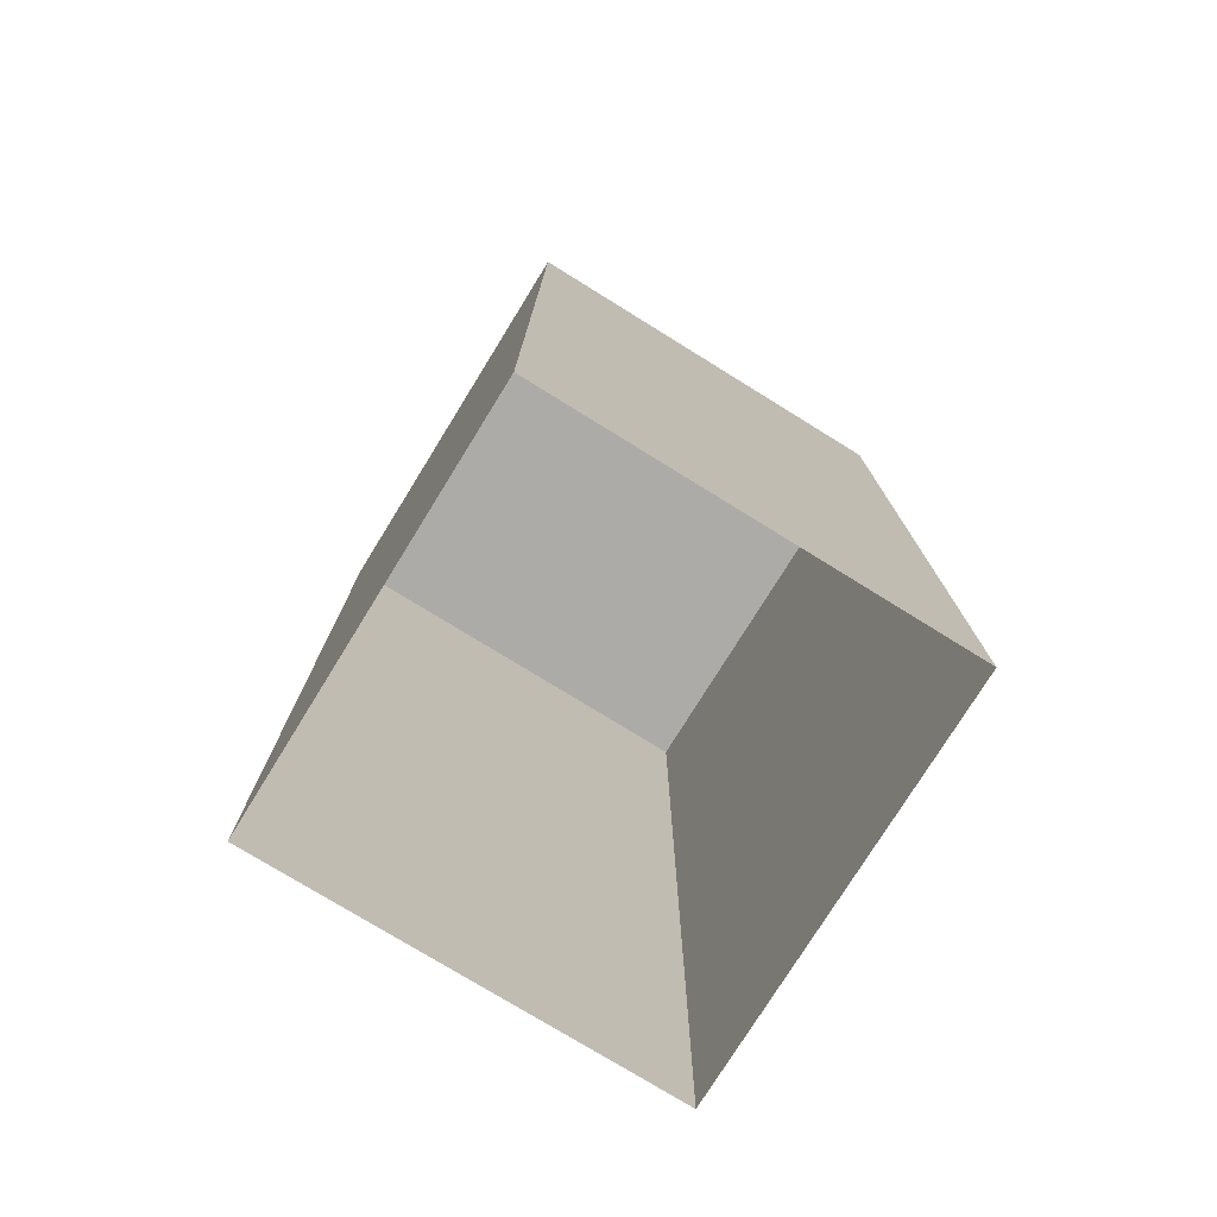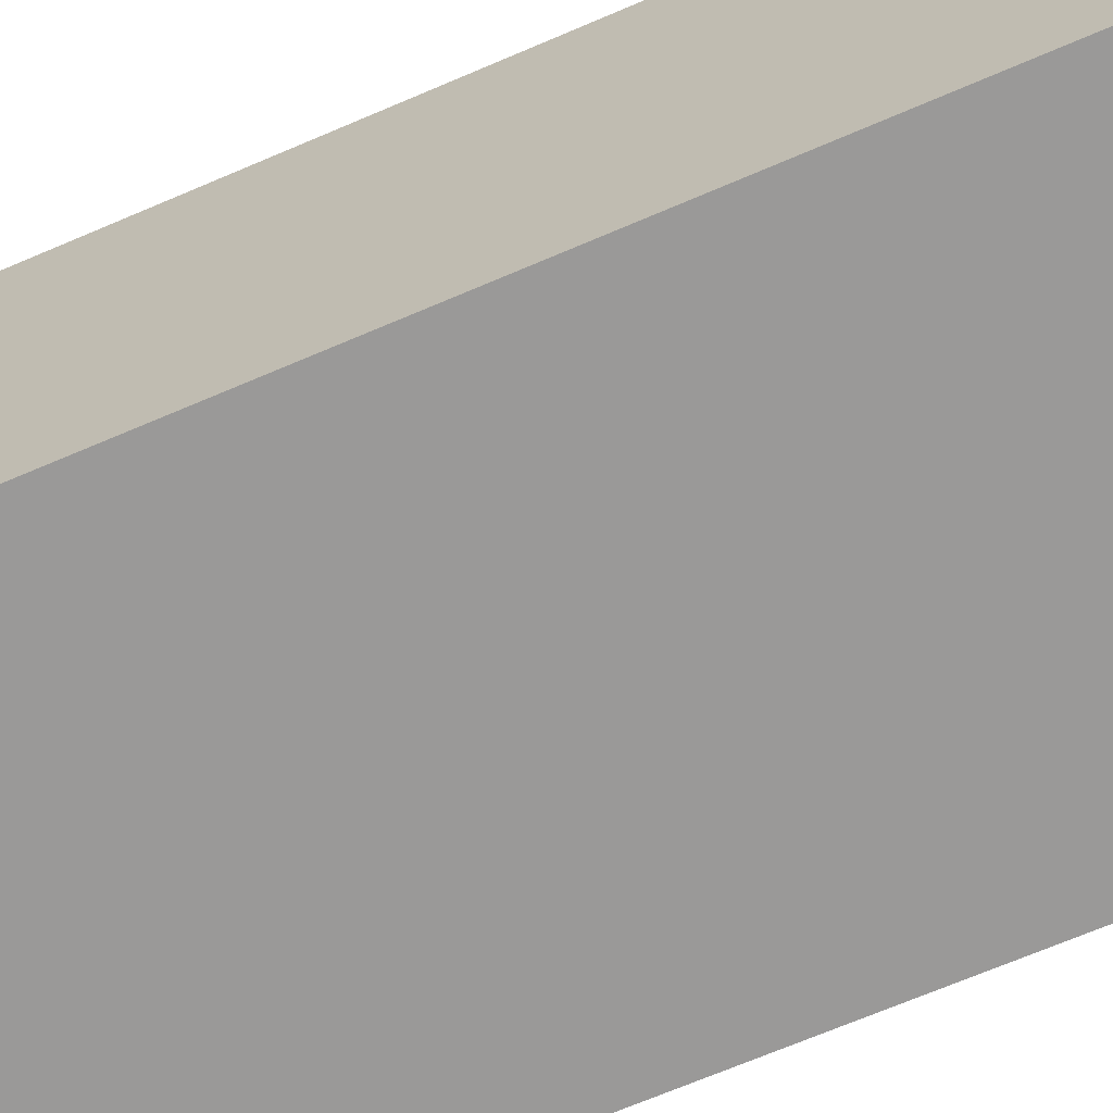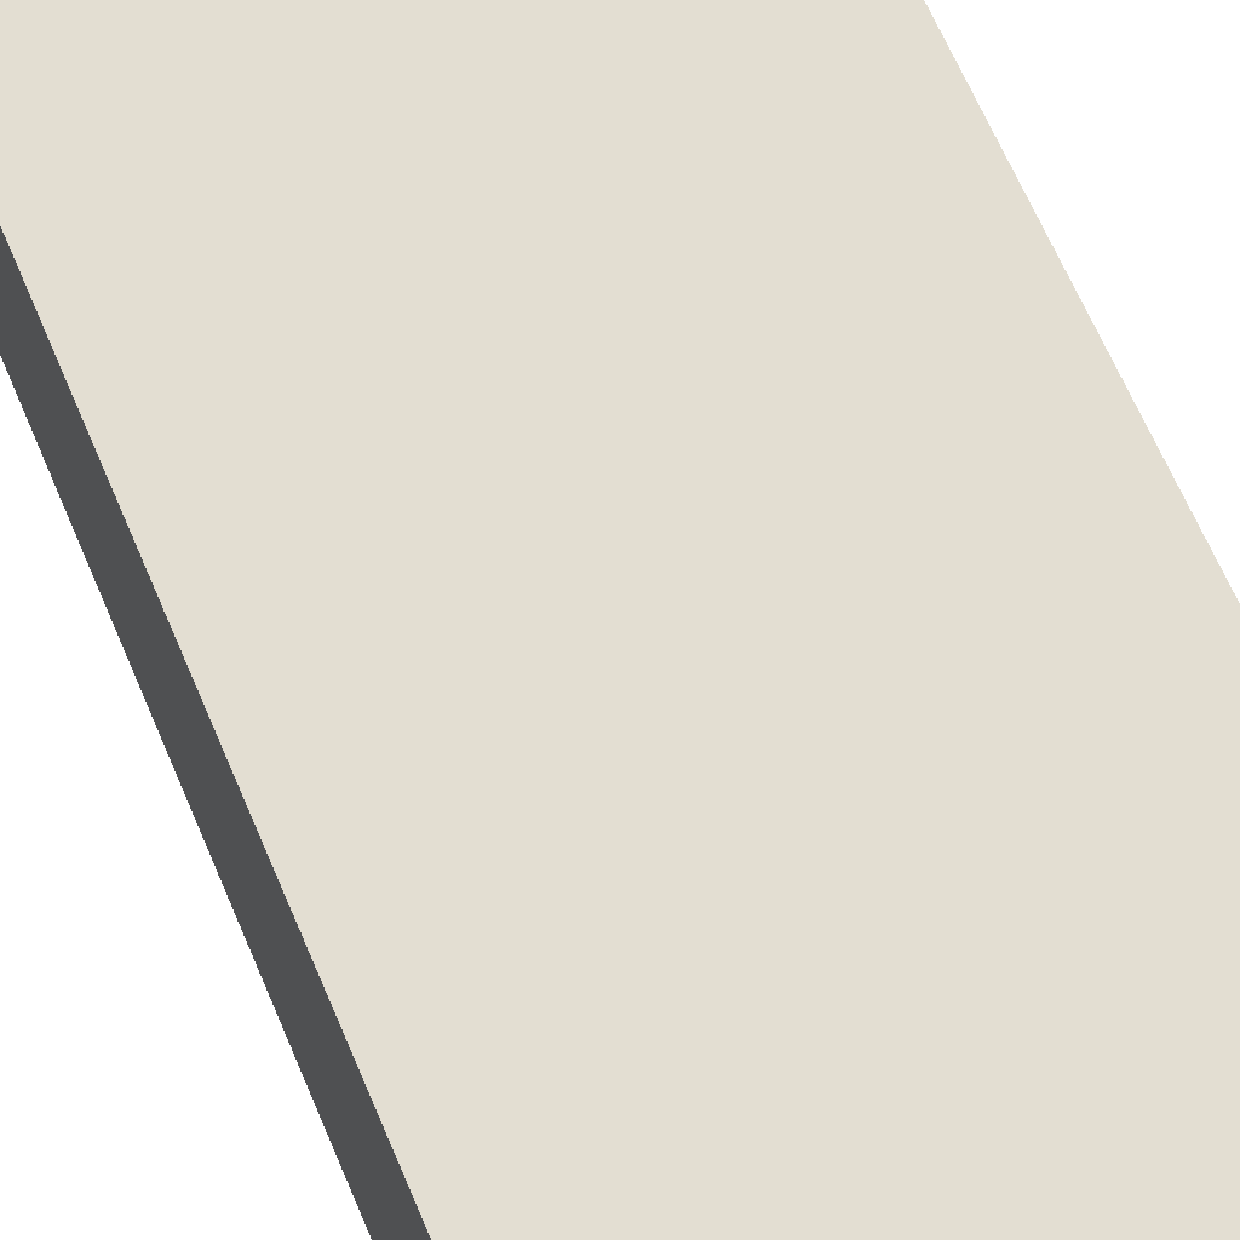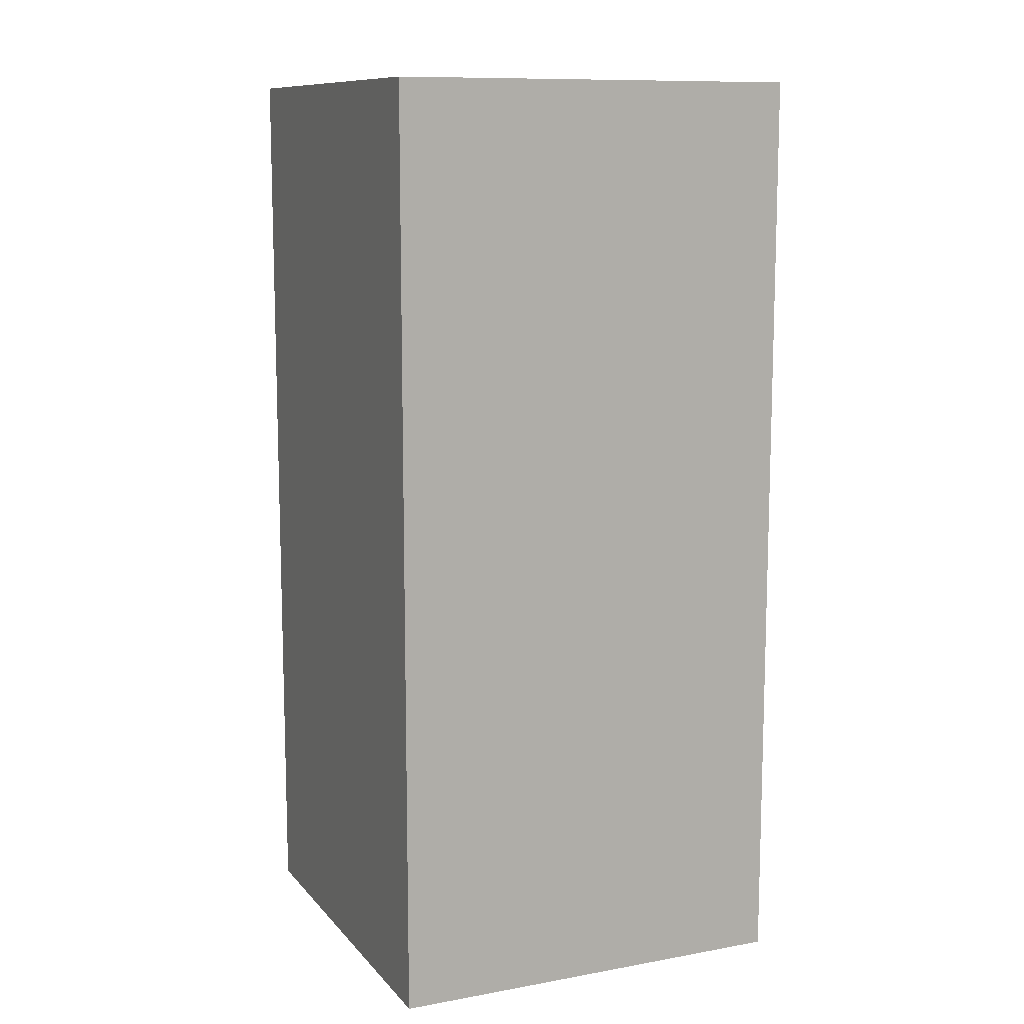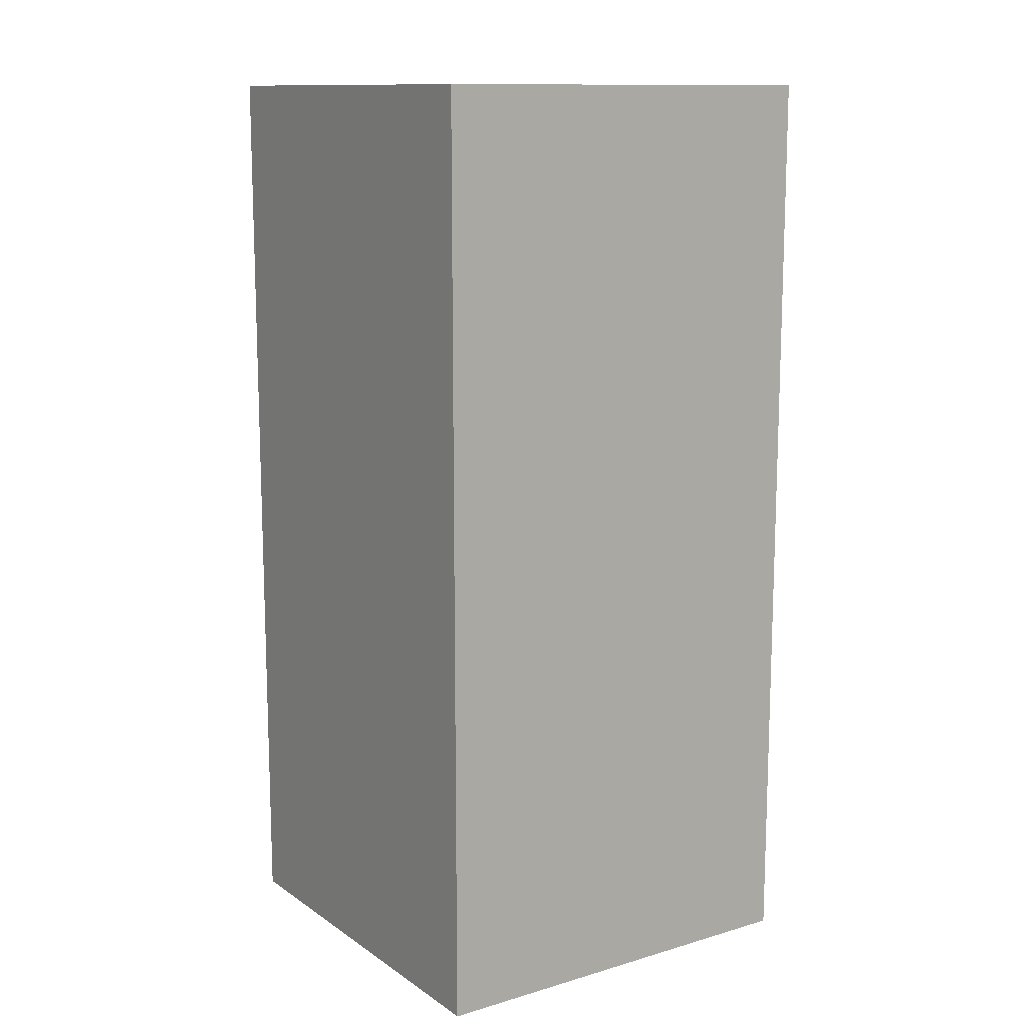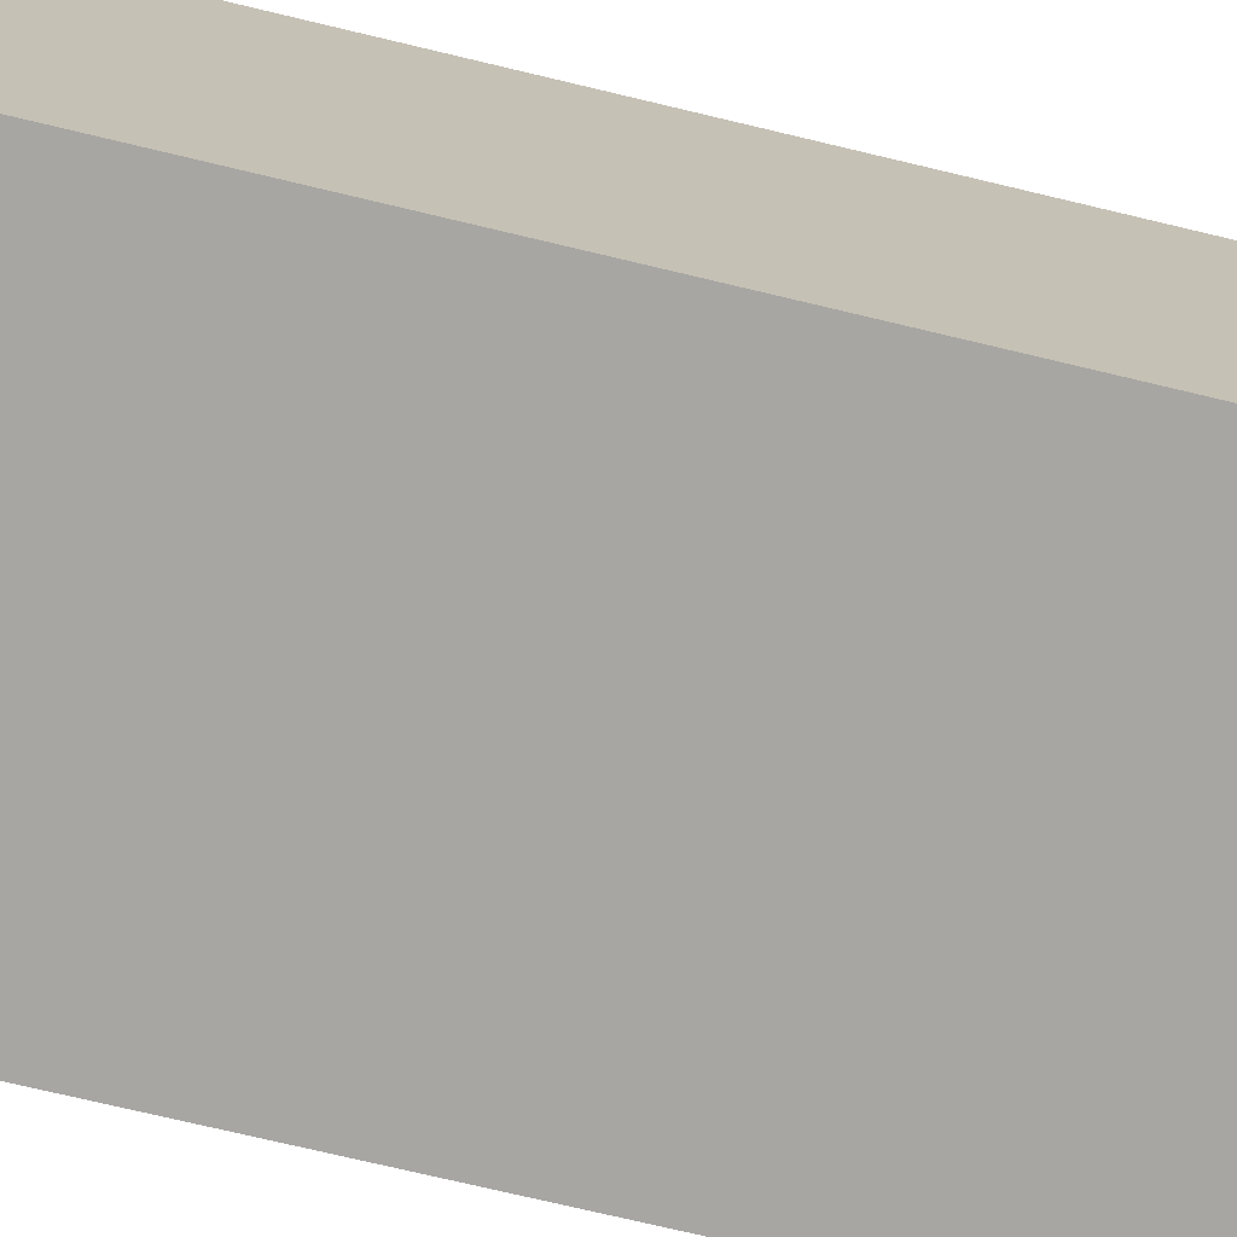
<metadata>
{"format":"obj","ext":"obj","renderer":"f3d","projection":"perspective","resolution":1024,"background":"white","views":[{"elev":-76.5,"azim":148.3,"up":"+Y"},{"elev":-69.1,"azim":-66.8,"up":"+Z"},{"elev":67.6,"azim":-23.3,"up":"+Z"},{"elev":10.9,"azim":156.1,"up":"+Y"},{"elev":12.4,"azim":146.0,"up":"+Y"},{"elev":-74.1,"azim":-103.4,"up":"+Z"}]}
</metadata>
<code>
g Dungeon_building_13
v -5 11.25 -5
v 5 11.25 -5
v 5 11.25 5
v -5 11.25 5
v 5 11.25 5
v 5 11.25 -5
v 5 6.769 -5
v 5 6.769 5
v 5 11.25 -5
v -5 11.25 -5
v -5 6.769 -5
v 5 6.769 -5
v -5 11.25 -5
v -5 11.25 5
v -5 6.769 5
v -5 6.769 -5
v -5 11.25 5
v 5 11.25 5
v 5 6.769 5
v -5 6.769 5
v 5 -11.25 5
v 5 -0.854 5
v 5 -0.854 -5
v 5 -11.25 -5
v 5 -11.25 -5
v 5 -0.854 -5
v -5 -0.854 -5
v -5 -11.25 -5
v -5 -11.25 -5
v -5 -0.854 -5
v -5 -0.854 5
v -5 -11.25 5
v -5 -11.25 5
v -5 -0.854 5
v 5 -0.854 5
v 5 -11.25 5
v 5 -0.854 5
v 5 6.769 5
v 5 6.769 -5
v 5 -0.854 -5
v 5 -0.854 -5
v 5 6.769 -5
v -5 6.769 -5
v -5 -0.854 -5
v -5 -0.854 -5
v -5 6.769 -5
v -5 6.769 5
v -5 -0.854 5
v -5 -0.854 5
v -5 6.769 5
v 5 6.769 5
v 5 -0.854 5
g Dungeon_building_13_0
f 3 2 1
f 4 3 1
g Dungeon_building_13_1
f 7 6 5
f 8 7 5
f 11 10 9
f 12 11 9
f 15 14 13
f 16 15 13
f 19 18 17
f 20 19 17
f 23 22 21
f 24 23 21
f 27 26 25
f 28 27 25
f 31 30 29
f 32 31 29
f 35 34 33
f 36 35 33
f 39 38 37
f 40 39 37
f 43 42 41
f 44 43 41
f 47 46 45
f 48 47 45
f 51 50 49
f 52 51 49

</code>
